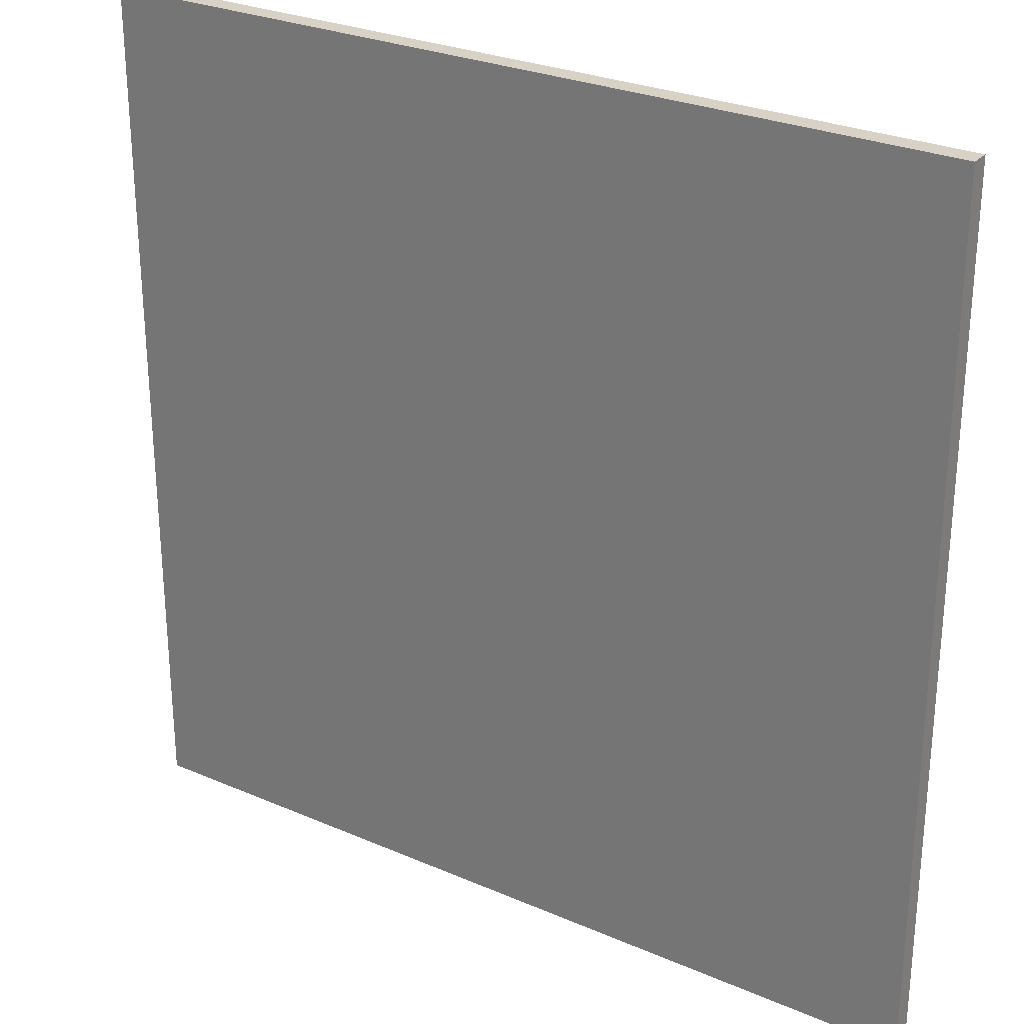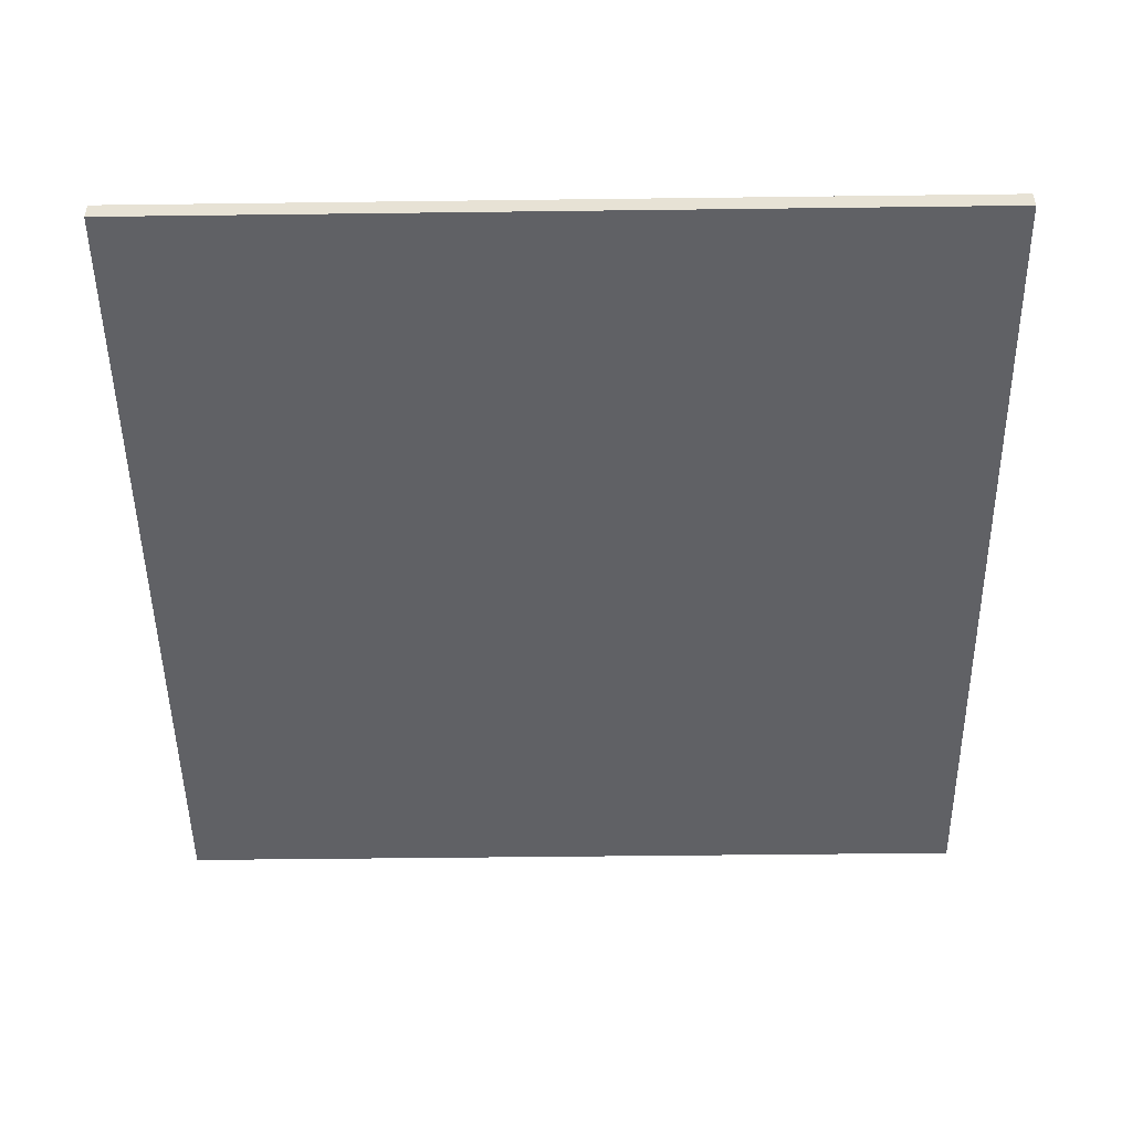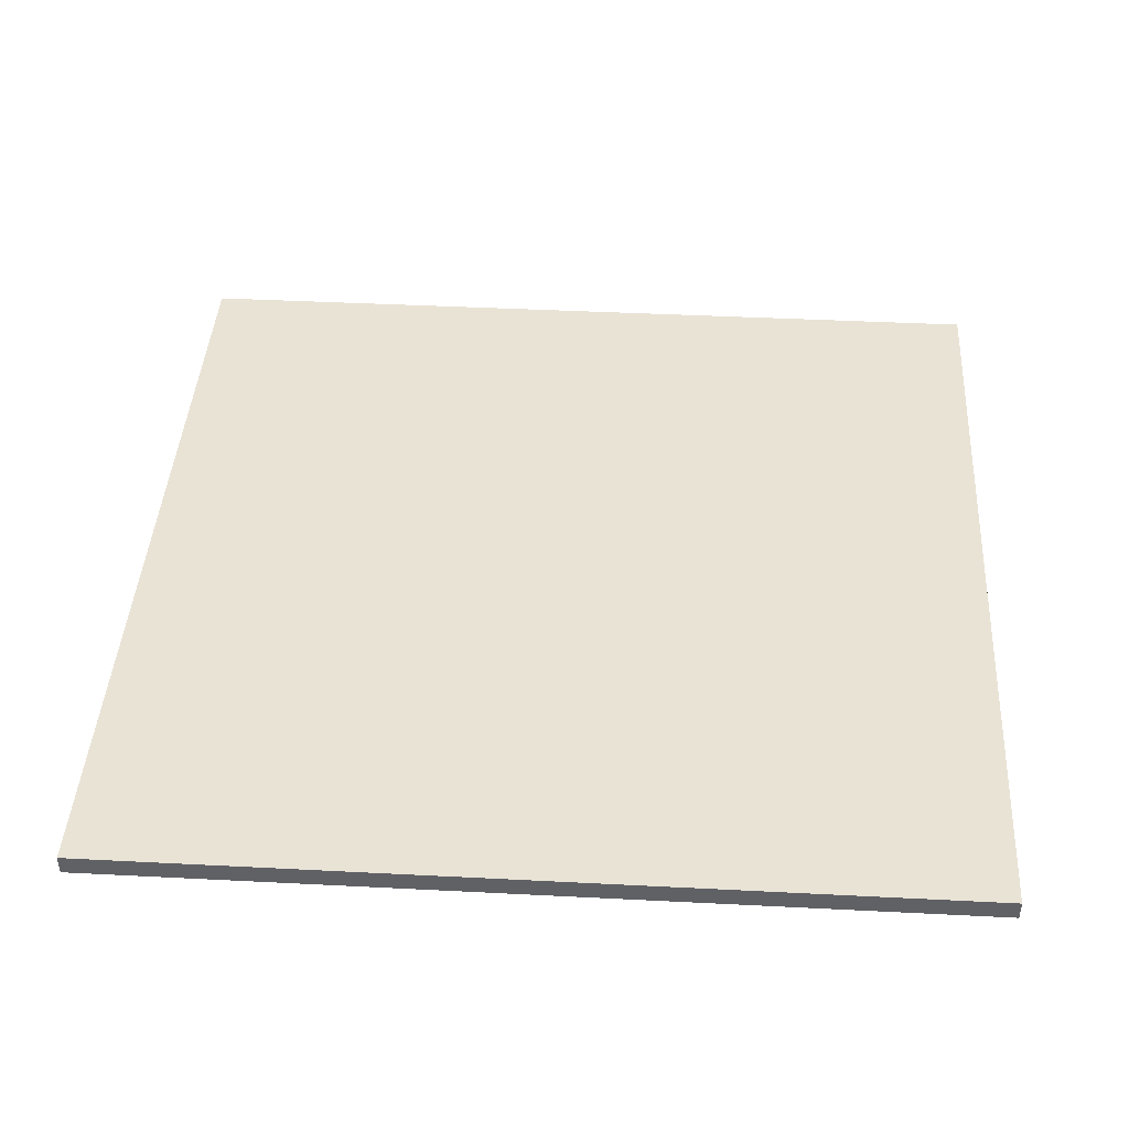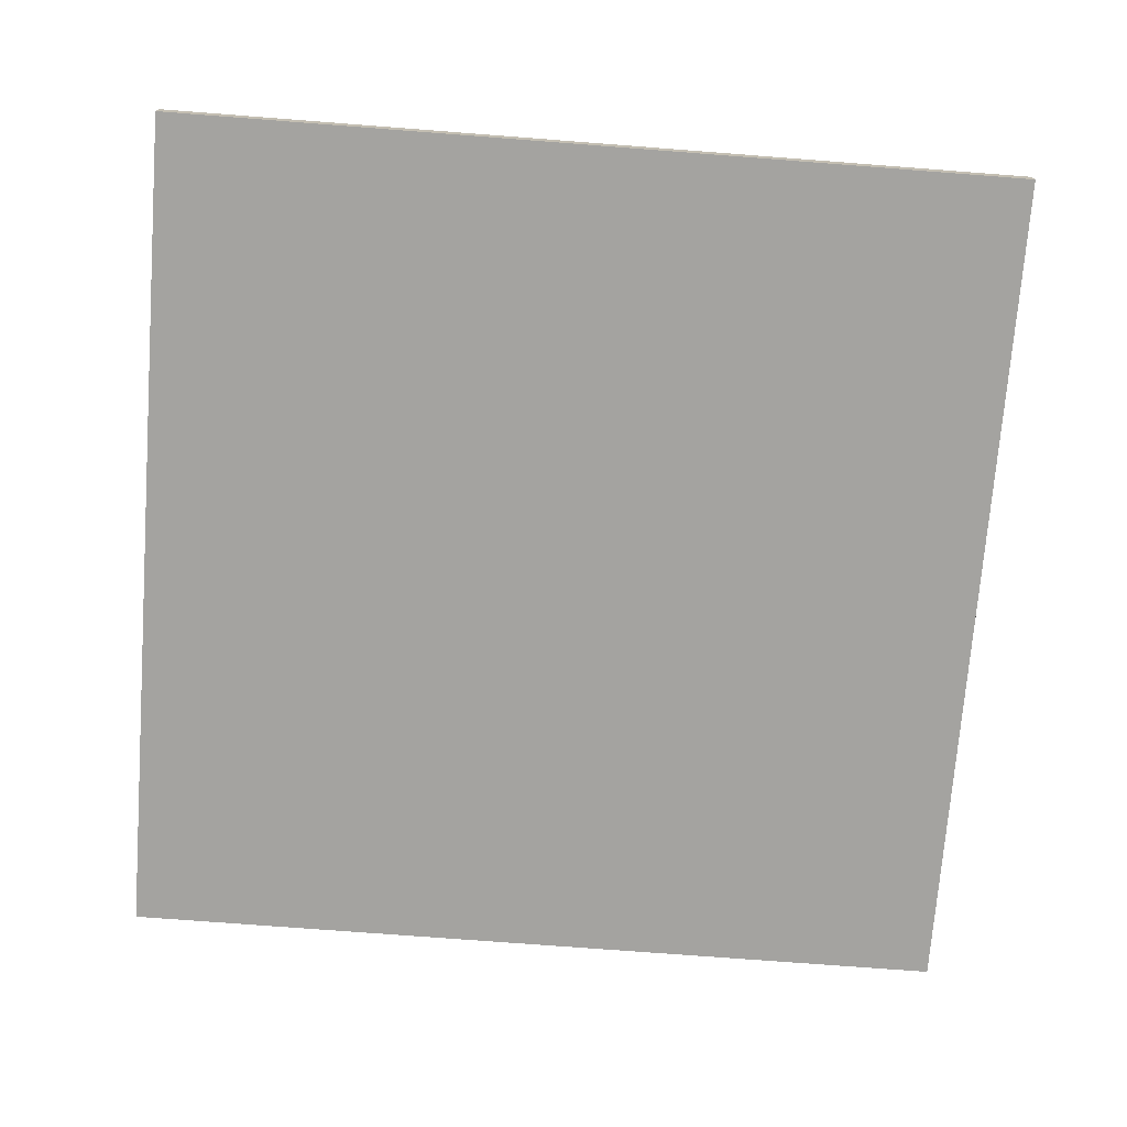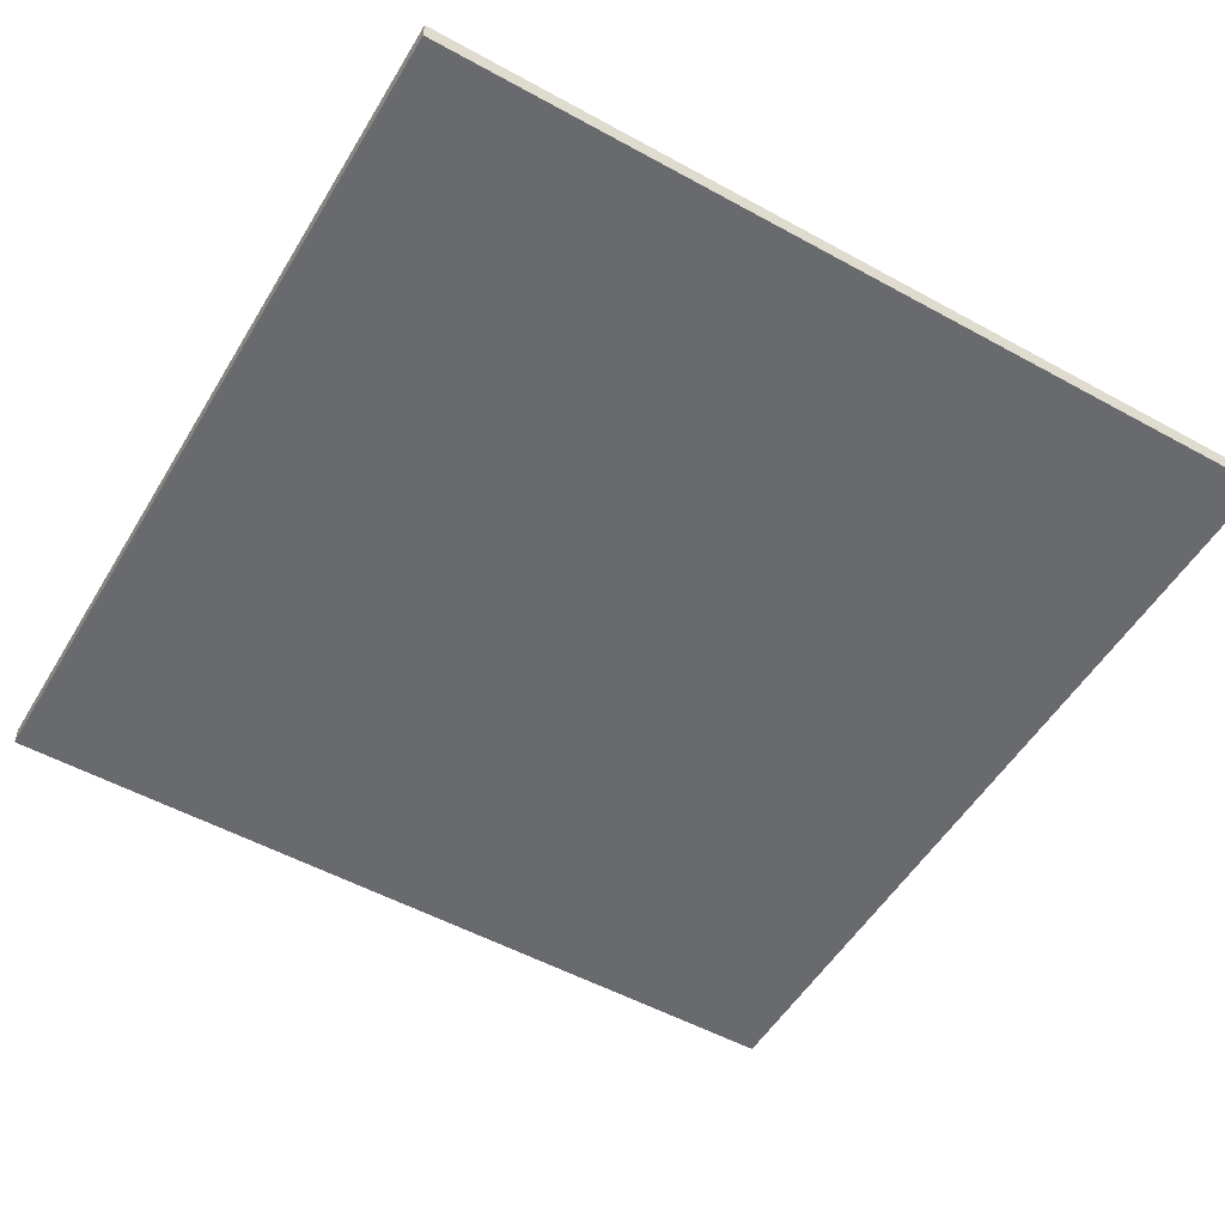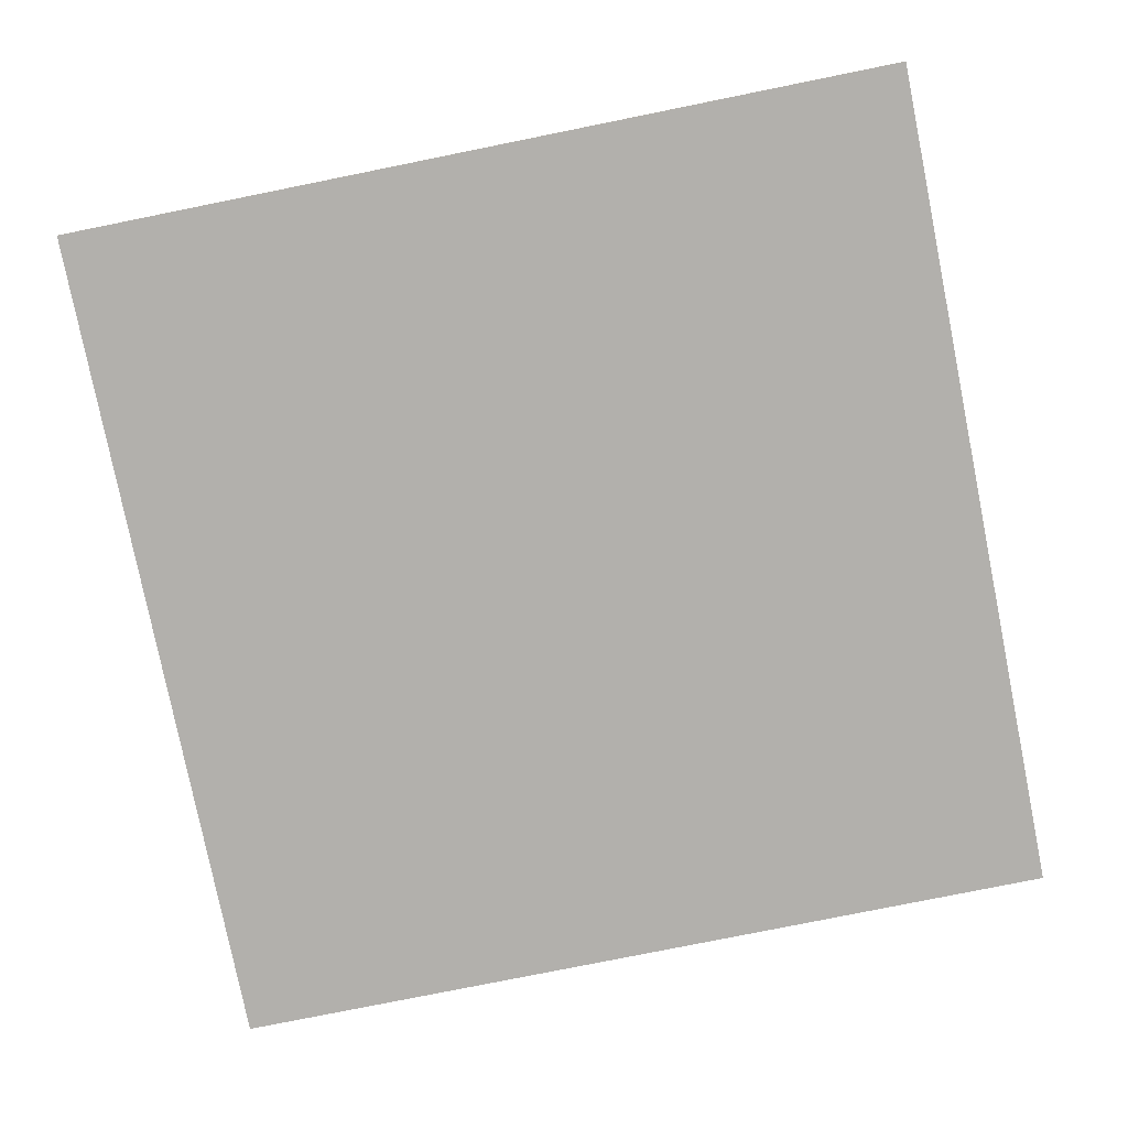
<metadata>
{"format":"obj","ext":"obj","renderer":"f3d","projection":"perspective","resolution":1024,"background":"white","views":[{"elev":27.6,"azim":33.5,"up":"+Z"},{"elev":-49.5,"azim":-89.2,"up":"+Y"},{"elev":42.2,"azim":93.5,"up":"+Y"},{"elev":-73.0,"azim":-94.4,"up":"+Y"},{"elev":-53.0,"azim":-120.5,"up":"+Y"},{"elev":-78.6,"azim":101.4,"up":"+Y"}]}
</metadata>
<code>
o Board
v -2.6 -0.06 2.6
v -2.6 0.06 2.6
v -2.6 -0.06 -2.6
v -2.6 0.06 -2.6
v 2.6 -0.06 2.6
v 2.6 0.06 2.6
v 2.6 -0.06 -2.6
v 2.6 0.06 -2.6
f 2 3 1
f 4 7 3
f 8 5 7
f 6 1 5
f 7 1 3
f 4 6 8
f 2 4 3
f 4 8 7
f 8 6 5
f 6 2 1
f 7 5 1
f 4 2 6

</code>
